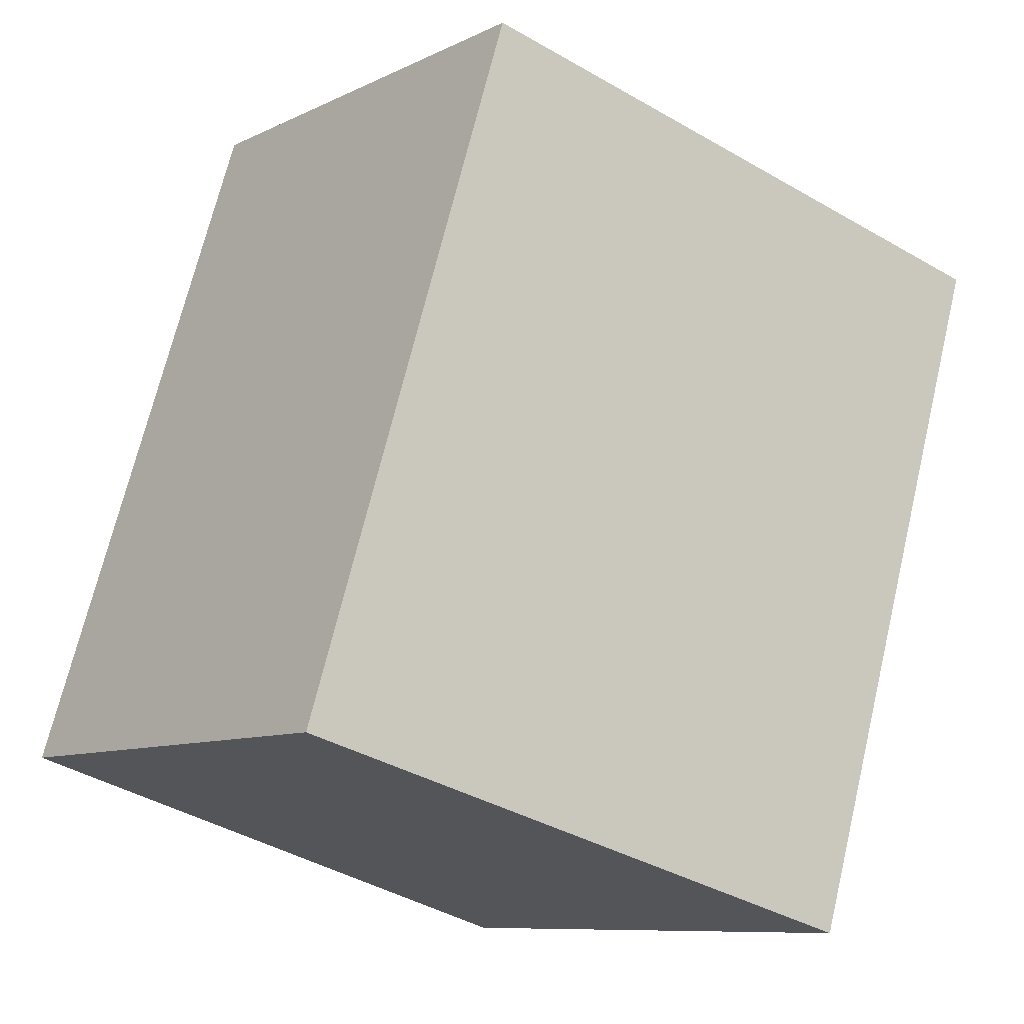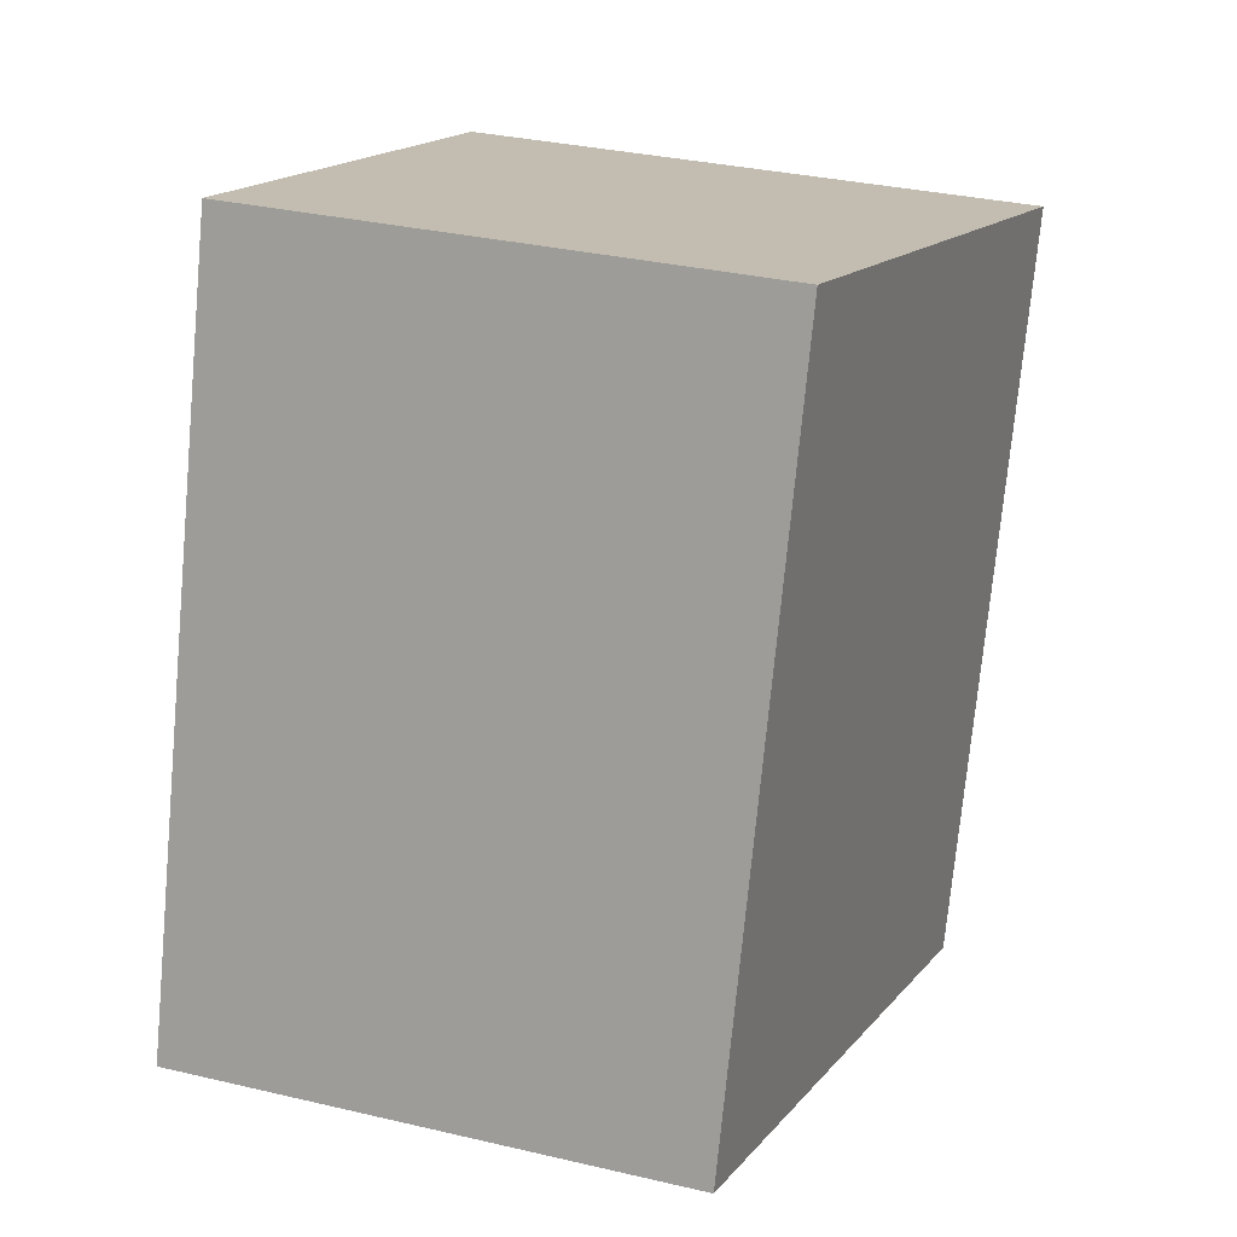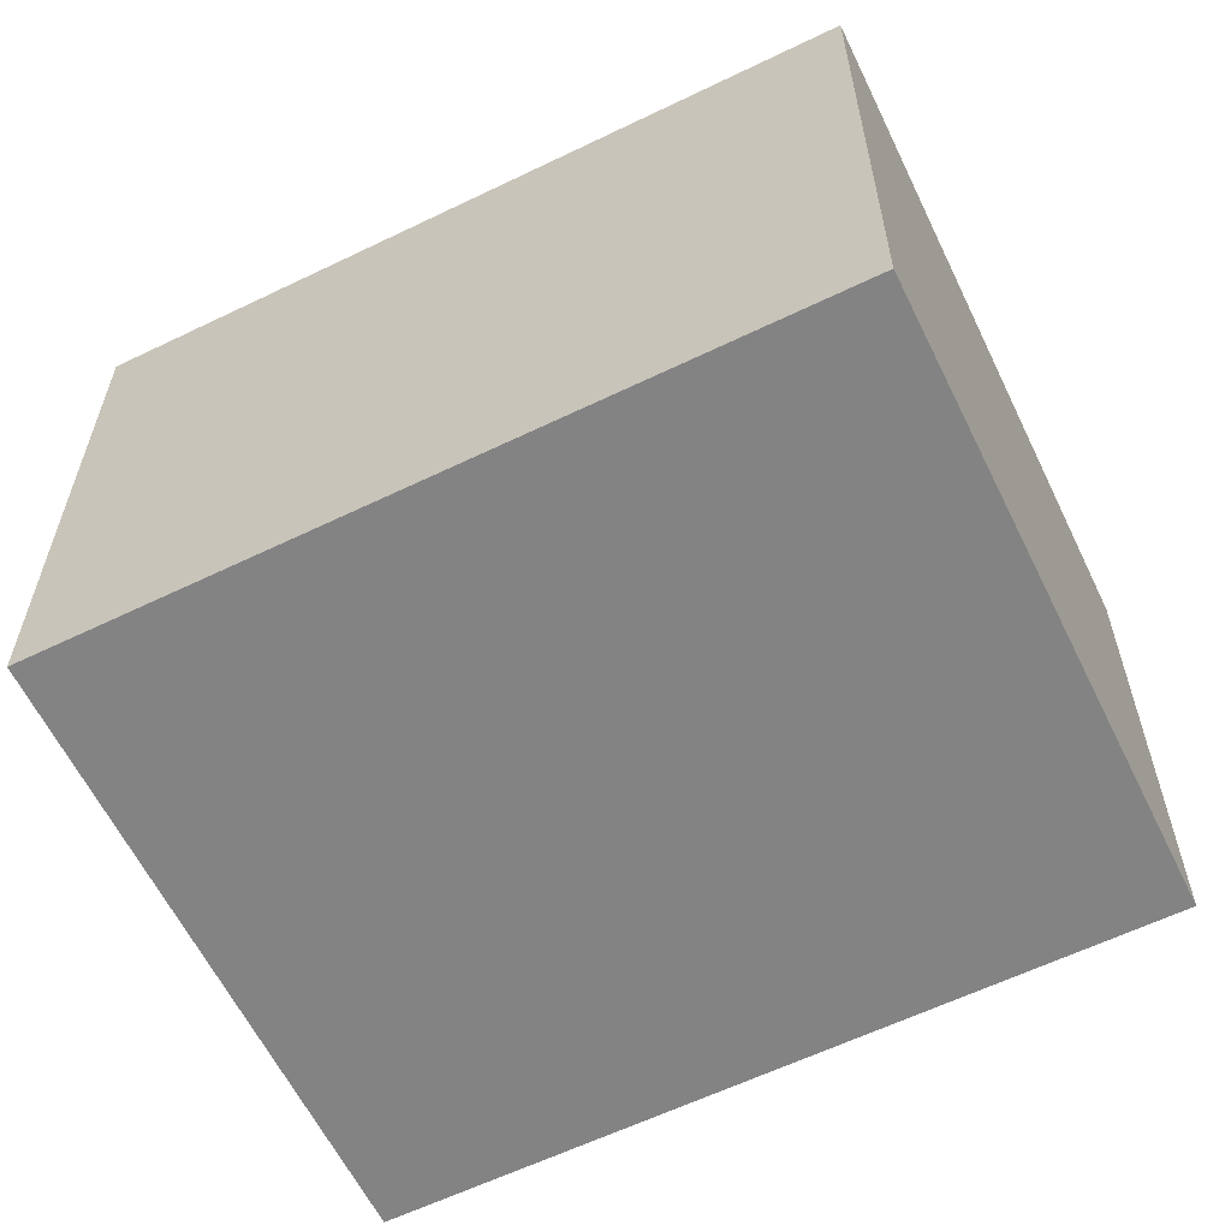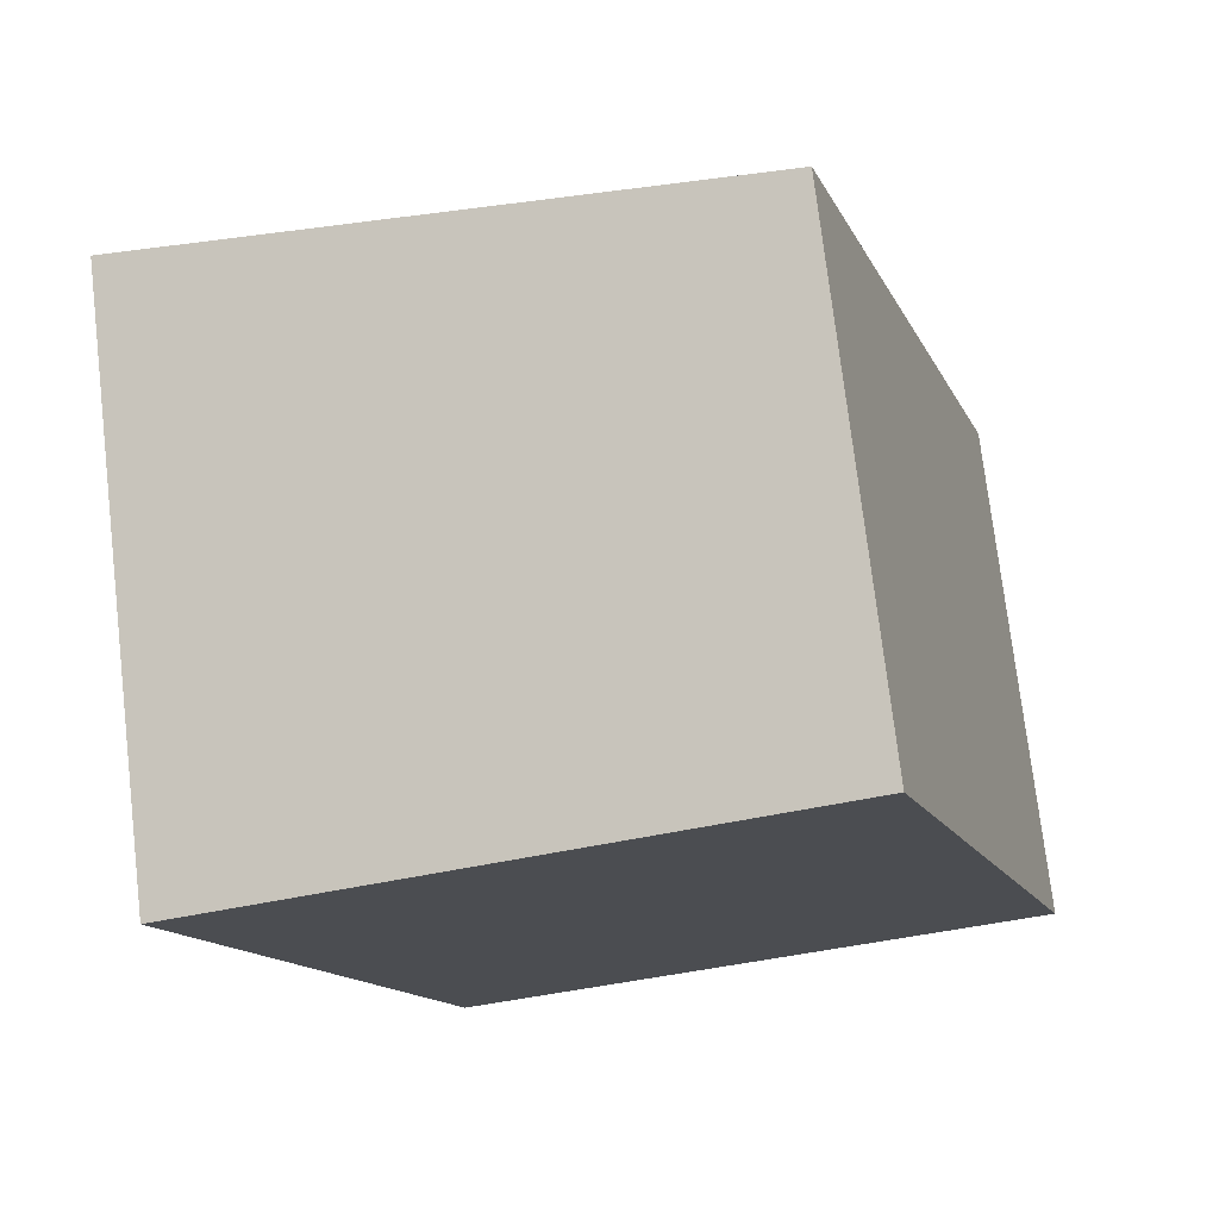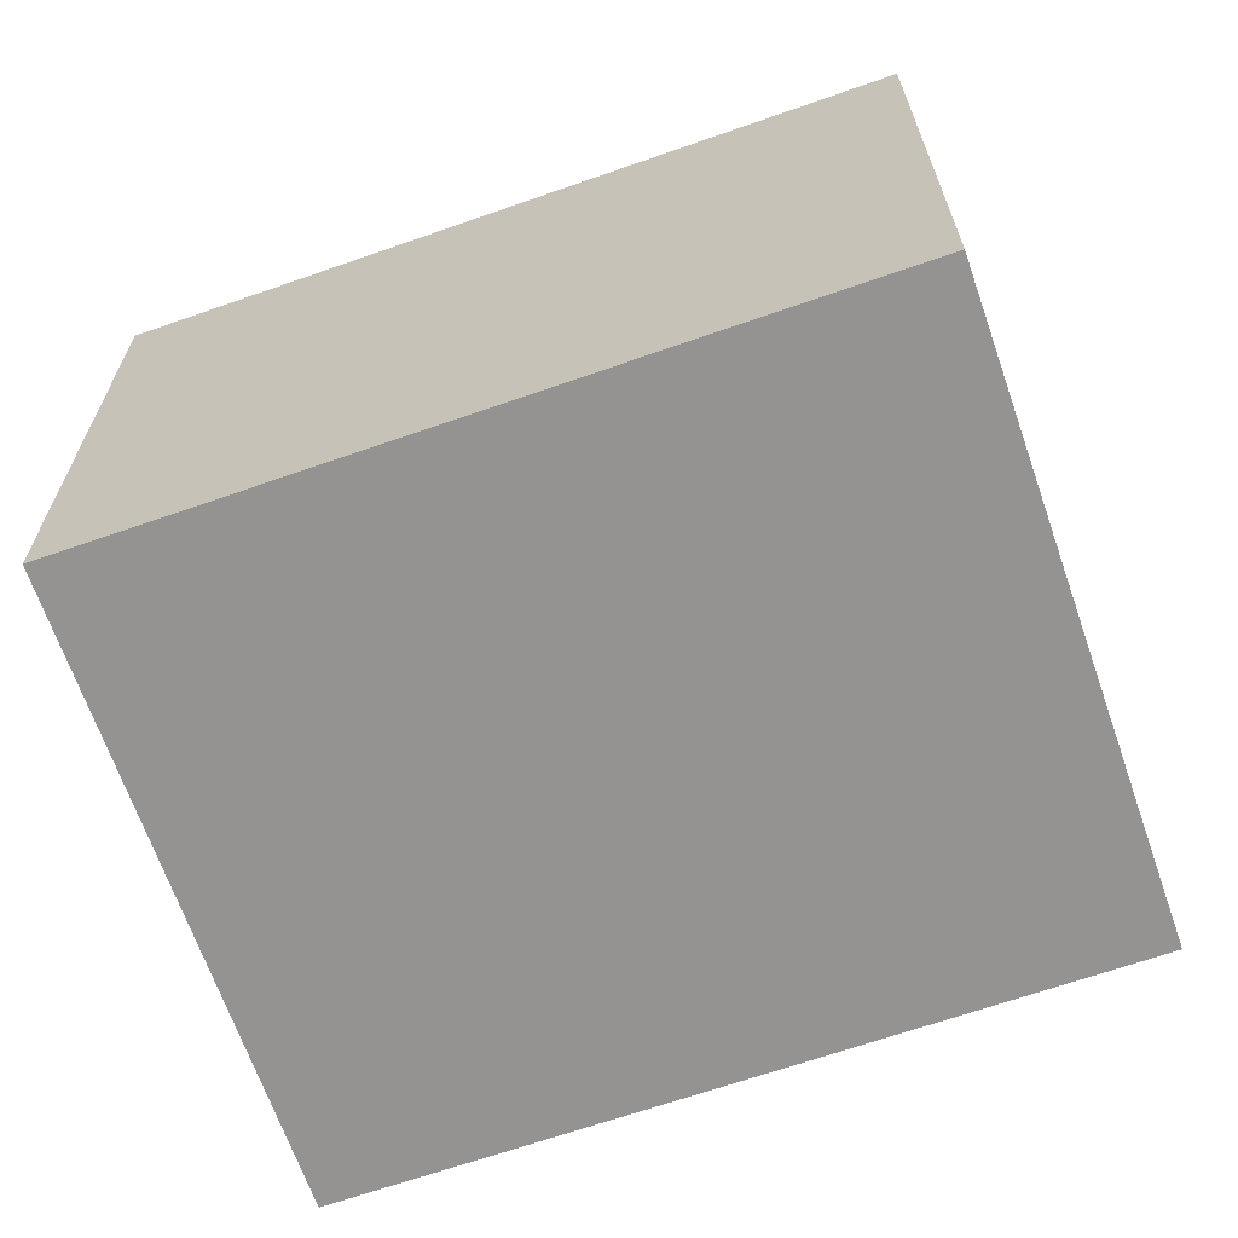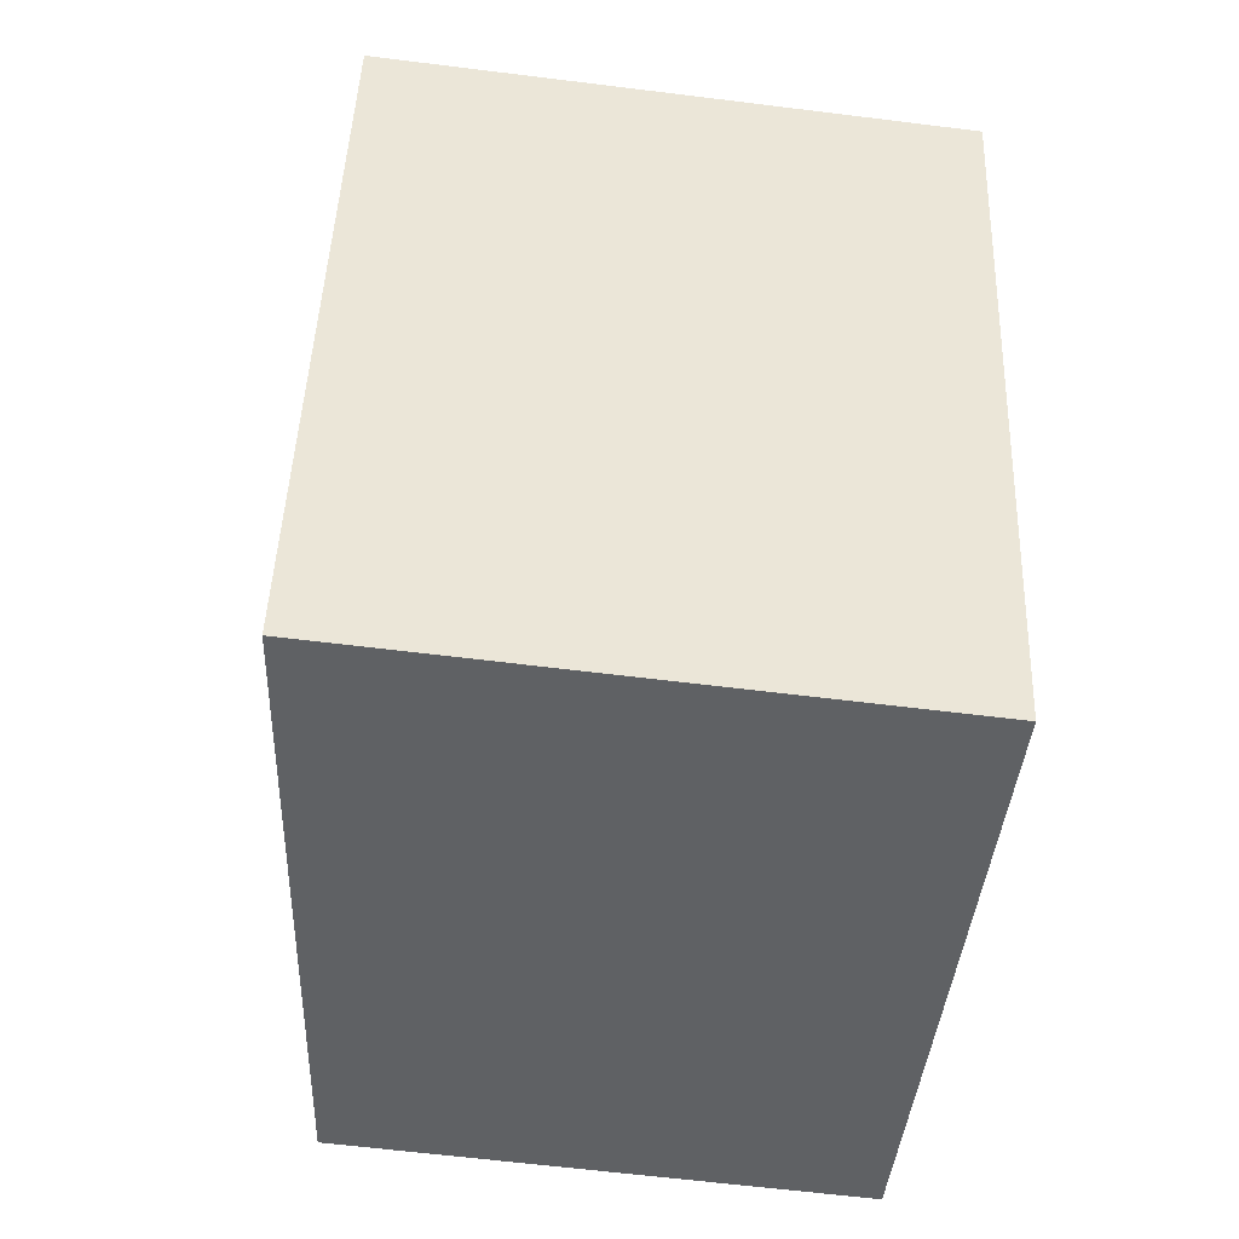
<metadata>
{"format":"obj","ext":"obj","renderer":"f3d","projection":"perspective","resolution":1024,"background":"white","views":[{"elev":-9.2,"azim":-38.6,"up":"+Y"},{"elev":32.5,"azim":-71.9,"up":"+Y"},{"elev":-61.1,"azim":99.0,"up":"+Z"},{"elev":74.7,"azim":173.3,"up":"+Y"},{"elev":-66.8,"azim":92.1,"up":"+Z"},{"elev":-62.7,"azim":82.8,"up":"+Y"}]}
</metadata>
<code>
v -879.7 -1056 2.068
v -880.5 -1059 2.062
v -882.7 -1058 1.811
v -881.9 -1055 1.816
v -880.5 -1059 2.062
v -879.7 -1056 2.068
v -879.7 -1056 4.441e-16
v -880.5 -1059 0
v -882.7 -1058 1.811
v -880.5 -1059 2.062
v -880.5 -1059 0
v -882.7 -1058 0
v -881.9 -1055 1.816
v -882.7 -1058 1.811
v -882.7 -1058 0
v -881.9 -1055 0
v -879.7 -1056 2.068
v -881.9 -1055 1.816
v -881.9 -1055 0
v -879.7 -1056 4.441e-16
v -879.7 -1056 0
v -880.5 -1059 0
v -882.7 -1058 0
v -881.9 -1055 0
f 2 3 4 1
f 6 7 8 5
f 10 11 12 9
f 14 15 16 13
f 18 19 20 17
f 22 23 24 21

</code>
